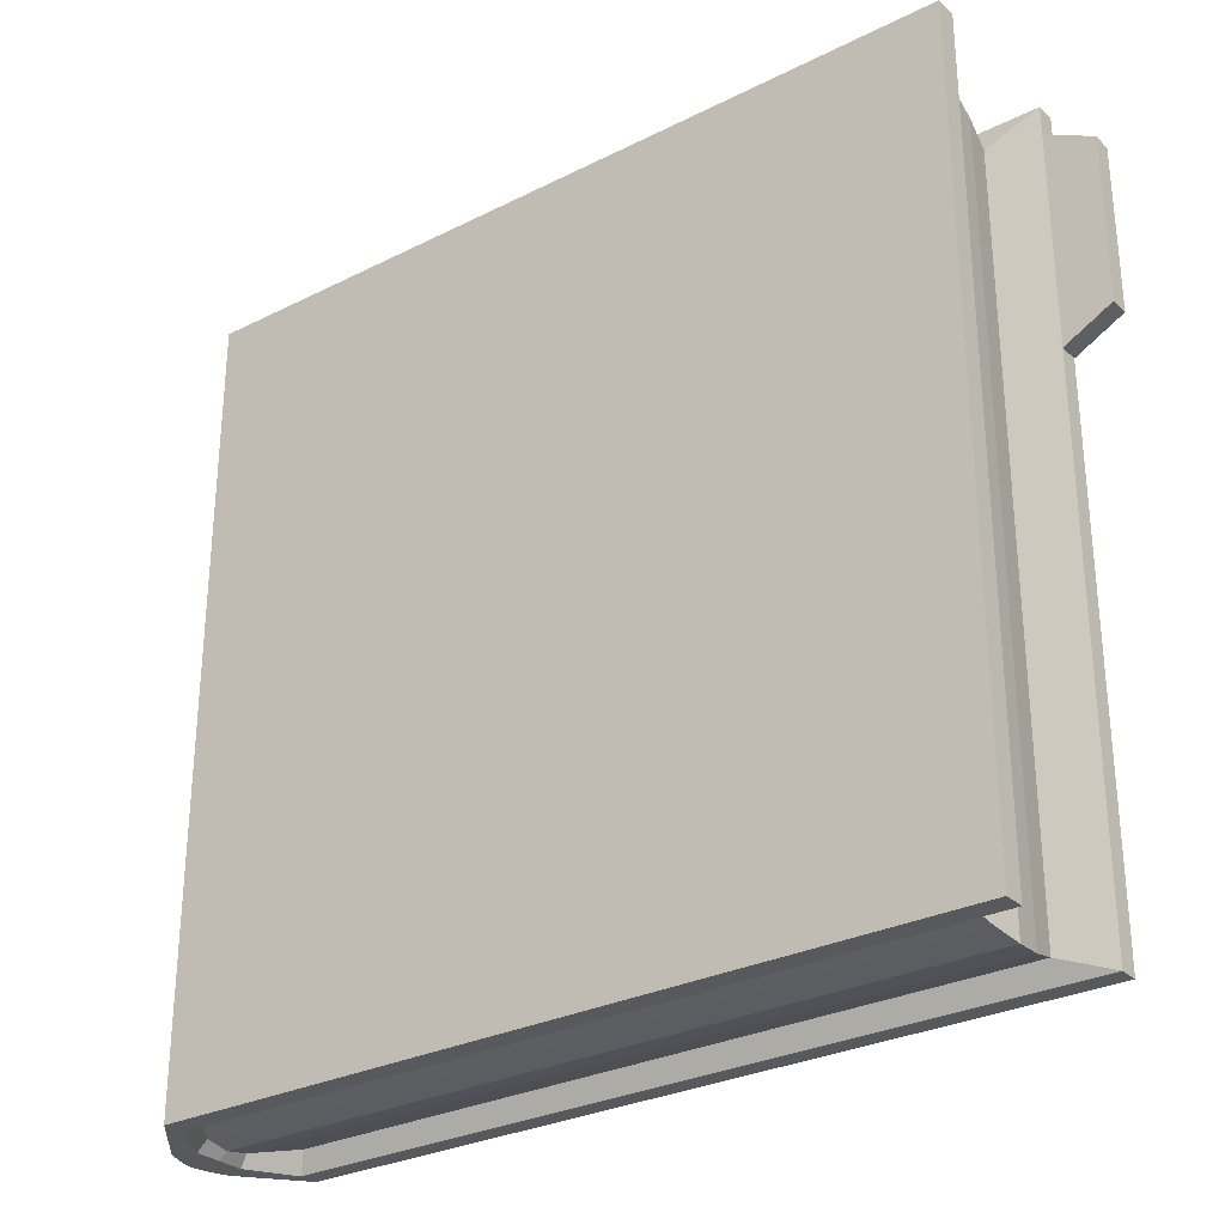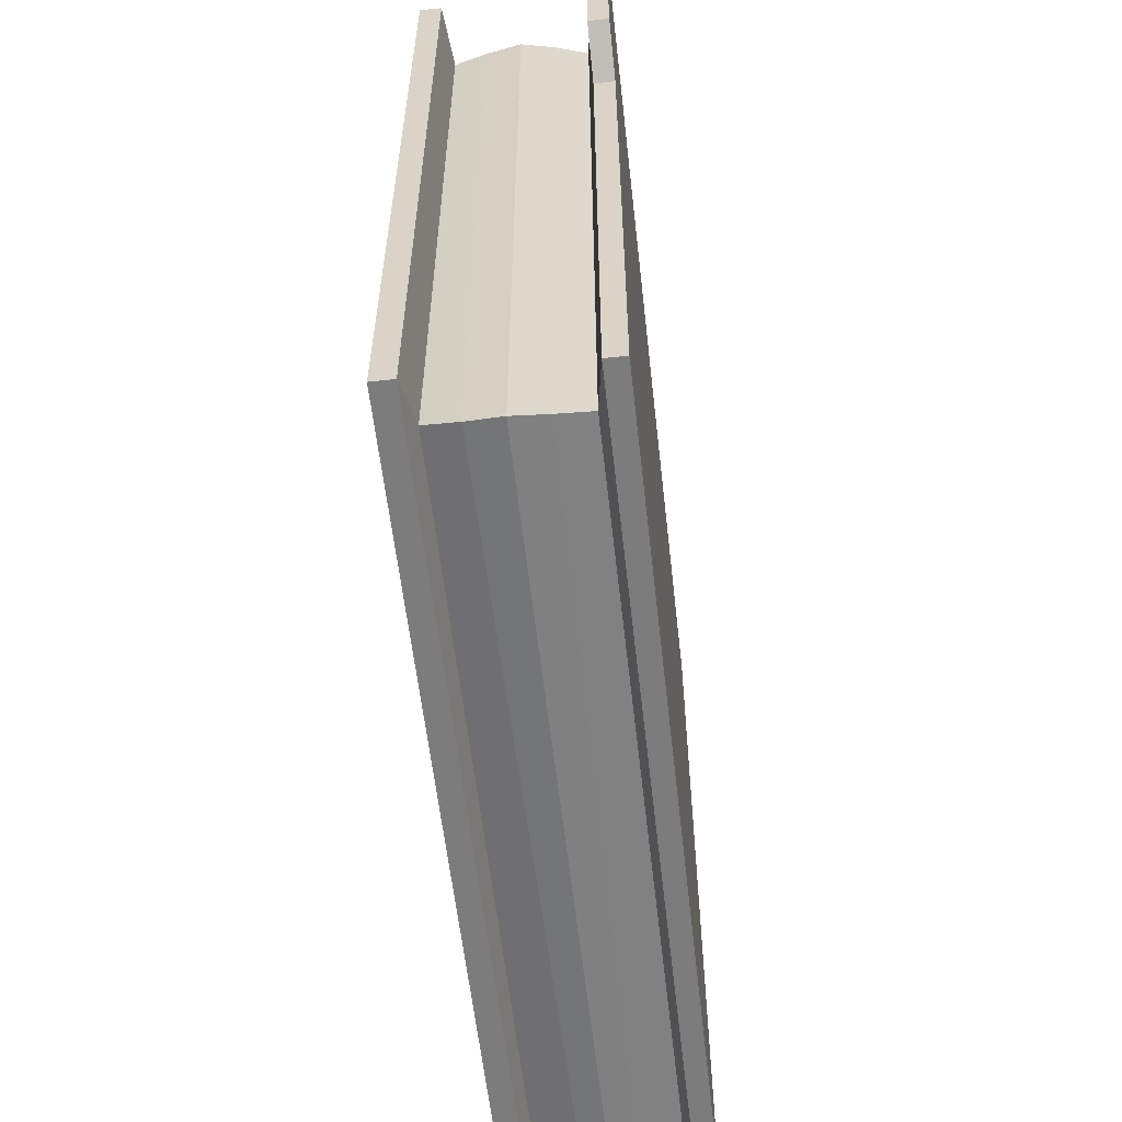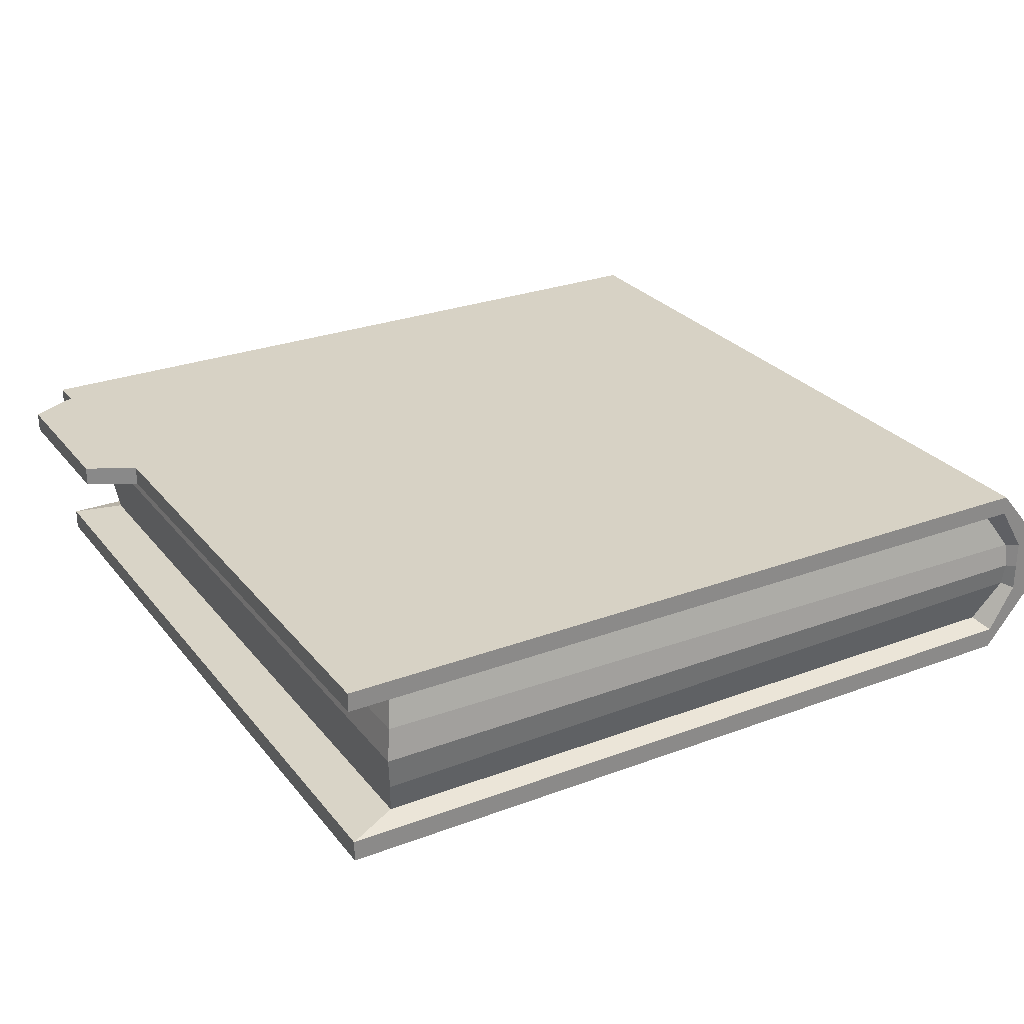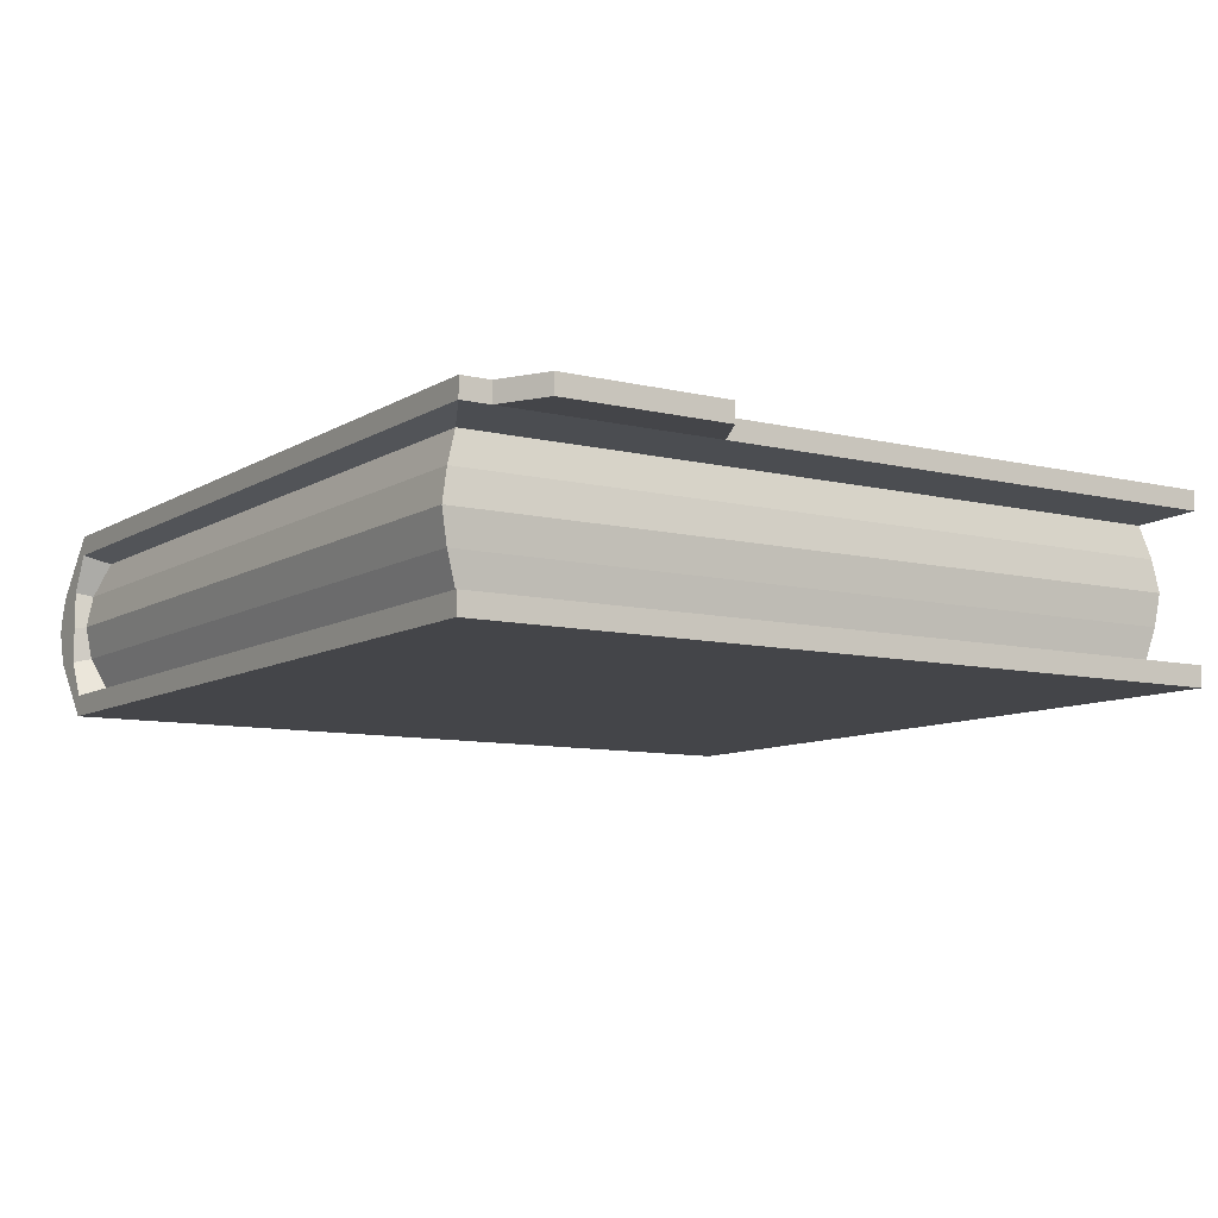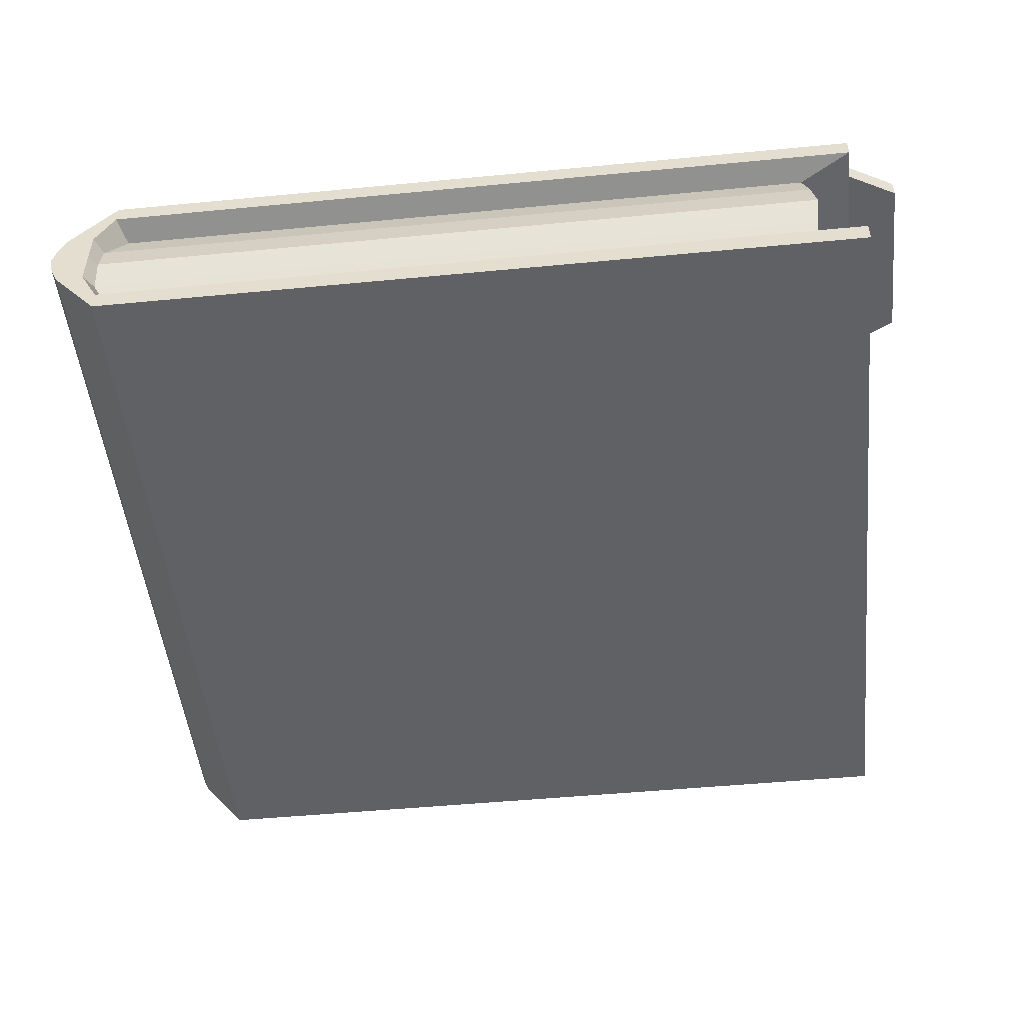
<metadata>
{"format":"obj","ext":"obj","renderer":"f3d","projection":"perspective","resolution":1024,"background":"white","views":[{"elev":-29.3,"azim":36.6,"up":"+Z"},{"elev":-58.8,"azim":96.4,"up":"+Z"},{"elev":27.2,"azim":150.0,"up":"+Y"},{"elev":-9.0,"azim":57.1,"up":"+Y"},{"elev":-50.0,"azim":6.0,"up":"+Y"}]}
</metadata>
<code>
o Cube
v 1.733 0.5975 -1.733
v 1.733 -0.2219 -1.733
v 1.733 0.5975 1.733
v 1.733 -0.2219 1.733
v -1.733 0.5975 -1.733
v -1.733 -0.2219 -1.733
v -1.733 0.5975 1.733
v -1.733 -0.2219 1.733
v 1.505 0.4775 -1.644
v -1.696 0.4775 1.616
v 1.505 0.4775 1.616
v -1.696 0.4775 -1.644
v 1.517 -0.09446 -1.644
v 1.517 -0.09446 1.616
v -1.696 -0.09446 -1.644
v -1.696 -0.09446 1.616
v -1.944 0.3468 1.733
v -1.944 0.03175 -1.733
v -1.944 0.03175 1.733
v -1.944 0.3468 -1.733
v -1.733 -0.1284 1.733
v -1.733 0.5115 1.733
v -1.733 0.5115 -1.733
v 1.733 0.5115 -1.733
v 1.733 0.5115 1.733
v -1.733 -0.1284 -1.733
v 1.733 -0.1284 1.733
v 1.733 -0.1284 -1.733
v -1.733 -0.2219 -1.733
v -1.944 0.03175 -1.733
v -1.944 0.03175 1.733
v -1.733 -0.2219 1.733
v -1.733 0.5975 1.733
v -1.944 0.3468 1.733
v -1.944 0.3468 -1.733
v -1.733 0.5975 -1.733
v -1.818 0.1915 1.733
v 1.55 0.1915 -1.703
v 1.55 0.1915 1.691
v -1.856 0.1915 -1.733
v -1.993 0.1893 1.733
v -1.993 0.1893 -1.733
v -1.781 0.1915 1.691
v -1.818 0.1915 -1.703
v -1.818 0.3515 1.733
v -1.976 0.268 1.733
v -1.781 0.3345 1.662
v 1.531 0.3345 -1.683
v 1.531 0.3345 1.662
v -1.856 0.3093 -1.733
v -1.976 0.268 -1.733
v -1.818 0.2968 -1.683
v 1.536 0.04854 -1.683
v 1.536 0.04854 1.662
v -1.856 0.07375 -1.733
v -1.976 0.1105 -1.733
v -1.818 0.08626 -1.683
v -1.818 0.03155 1.733
v -1.976 0.1105 1.733
v -1.781 0.04854 1.662
v -1.733 -0.2219 0.6391
v 1.733 0.5975 0.6391
v -1.733 0.5975 0.6391
v 1.733 -0.2219 0.6391
v 1.733 0.5115 0.6391
v 1.733 -0.1284 0.6391
v -1.944 0.3468 0.6391
v -1.944 0.03175 0.6391
v 1.505 0.4775 0.6391
v 1.517 -0.09446 0.6391
v -1.733 -0.2219 0.6391
v -1.944 0.03175 0.6391
v -1.733 0.5975 0.6391
v -1.944 0.3468 0.6391
v -1.993 0.1893 0.6391
v 1.55 0.1915 0.6391
v -1.976 0.268 0.6391
v 1.531 0.3345 0.6391
v 1.536 0.04854 0.6391
v -1.976 0.1105 0.6391
v -1.733 -0.2219 1.604
v 1.733 0.5975 1.604
v 1.733 0.5115 1.604
v 1.733 -0.1284 1.604
v 1.505 0.4775 1.604
v 1.517 -0.09446 1.604
v -1.733 -0.2219 1.604
v -1.944 0.3468 1.604
v 1.55 0.1915 1.604
v 1.531 0.3345 1.604
v 1.536 0.04854 1.604
v -1.733 0.5975 1.604
v 1.733 -0.2219 1.604
v -1.944 0.3468 1.604
v -1.944 0.03175 1.604
v -1.944 0.03175 1.604
v -1.733 0.5975 1.604
v -1.993 0.1893 1.604
v -1.976 0.268 1.604
v -1.976 0.1105 1.604
v 1.948 0.5975 0.7521
v 1.948 0.5115 0.7521
v 1.948 0.5975 1.491
v 1.948 0.5115 1.491
f 82 92 7 3
f 25 3 7 22
f 8 21 19 31 32
f 81 93 4 8
f 83 82 3 25
f 23 5 1 24
f 52 12 9 48
f 90 85 11 49
f 55 26 18 56
f 49 11 10 47
f 4 27 21 8
f 45 22 17 46
f 93 84 27 4
f 6 26 28 2
f 63 5 36 73
f 77 67 20 51
f 26 6 29 30 18
f 5 23 20 35 36
f 81 8 32 87
f 67 74 35 20
f 47 10 22 45
f 9 12 23 24
f 69 9 24 65
f 10 11 25 22
f 57 15 26 55
f 14 16 21 27
f 86 14 27 84
f 15 13 28 26
f 87 32 31 96
f 72 68 18 30
f 73 36 35 74
f 22 7 33 34 17
f 52 44 40 50
f 60 43 37 58
f 80 75 42 56
f 58 37 41 59
f 54 39 43 60
f 50 40 42 51
f 91 89 39 54
f 57 44 38 53
f 23 50 51 20
f 12 52 50 23
f 43 47 45 37
f 75 77 51 42
f 37 45 46 41
f 39 49 47 43
f 89 90 49 39
f 44 52 48 38
f 15 57 53 13
f 86 91 54 14
f 14 54 60 16
f 21 58 59 19
f 68 80 56 18
f 16 60 58 21
f 44 57 55 40
f 40 55 56 42
f 95 100 80 68
f 13 53 79 70
f 38 48 78 76
f 98 99 77 75
f 53 38 76 79
f 100 98 75 80
f 97 73 74 88
f 96 95 68 72
f 29 71 72 30
f 13 70 66 28
f 85 69 65 83
f 94 88 74 67
f 6 61 71 29
f 99 94 67 77
f 92 63 73 97
f 2 28 66 64
f 48 9 69 78
f 24 1 62 65
f 6 2 64 61
f 1 5 63 62
f 7 92 97 33
f 46 17 94 99
f 17 34 88 94
f 11 85 83 25
f 31 19 95 96
f 33 97 88 34
f 59 41 98 100
f 41 46 99 98
f 19 59 100 95
f 70 79 91 86
f 76 78 90 89
f 79 76 89 91
f 71 87 96 72
f 70 86 84 66
f 61 81 87 71
f 64 66 84 93
f 78 69 85 90
f 83 65 102 104
f 61 64 93 81
f 62 63 92 82
f 102 101 103 104
f 62 82 103 101
f 65 62 101 102
f 82 83 104 103

</code>
